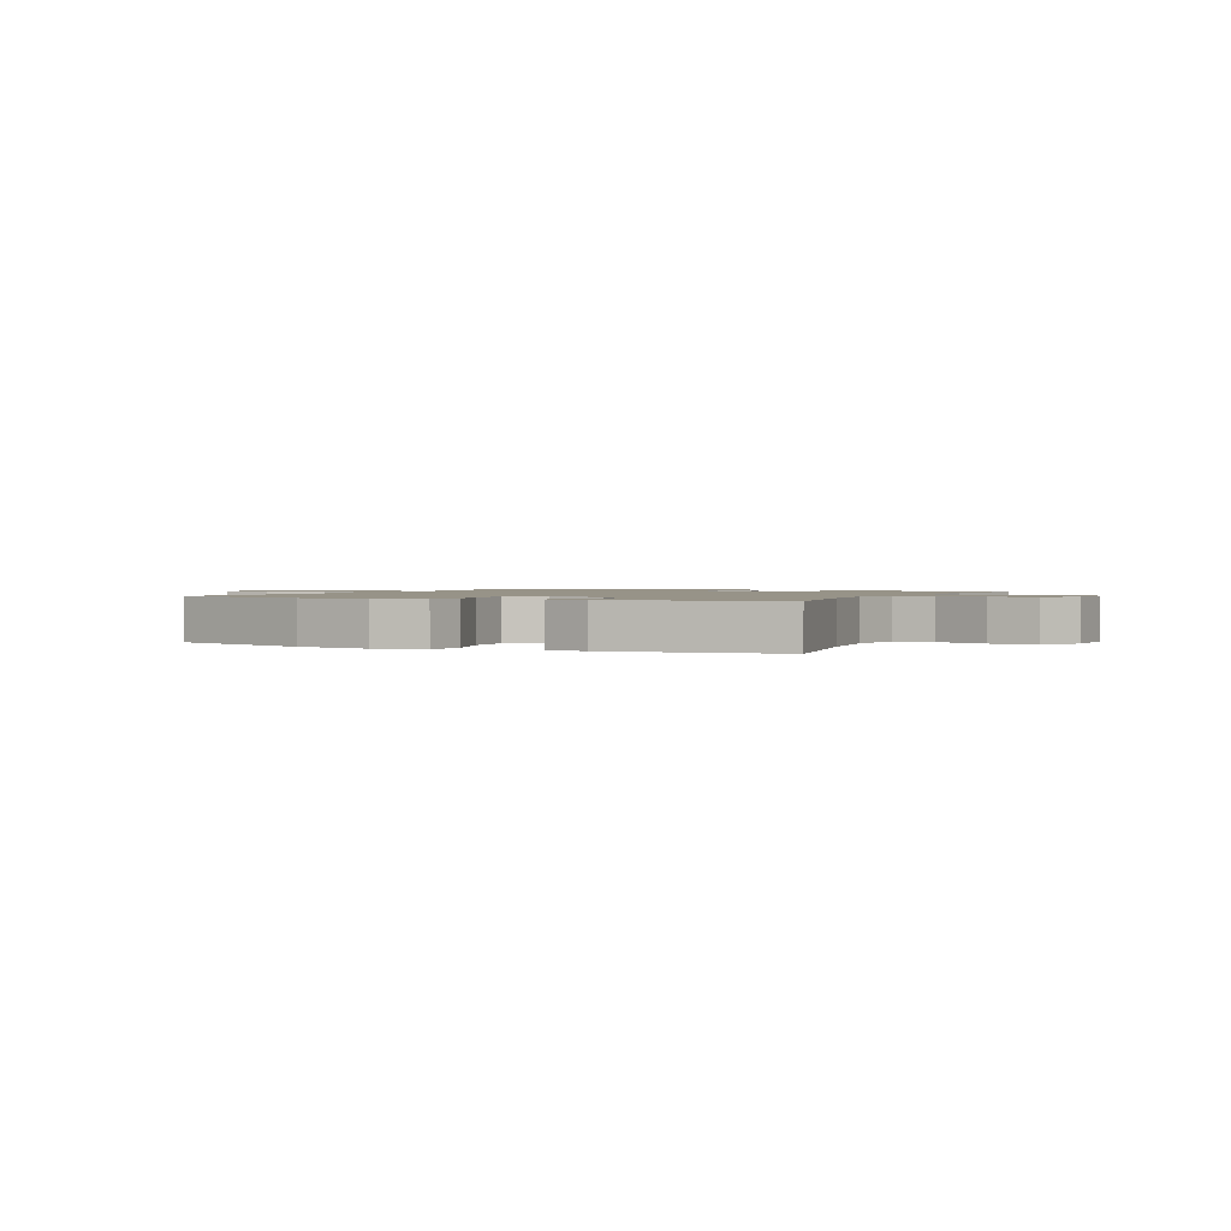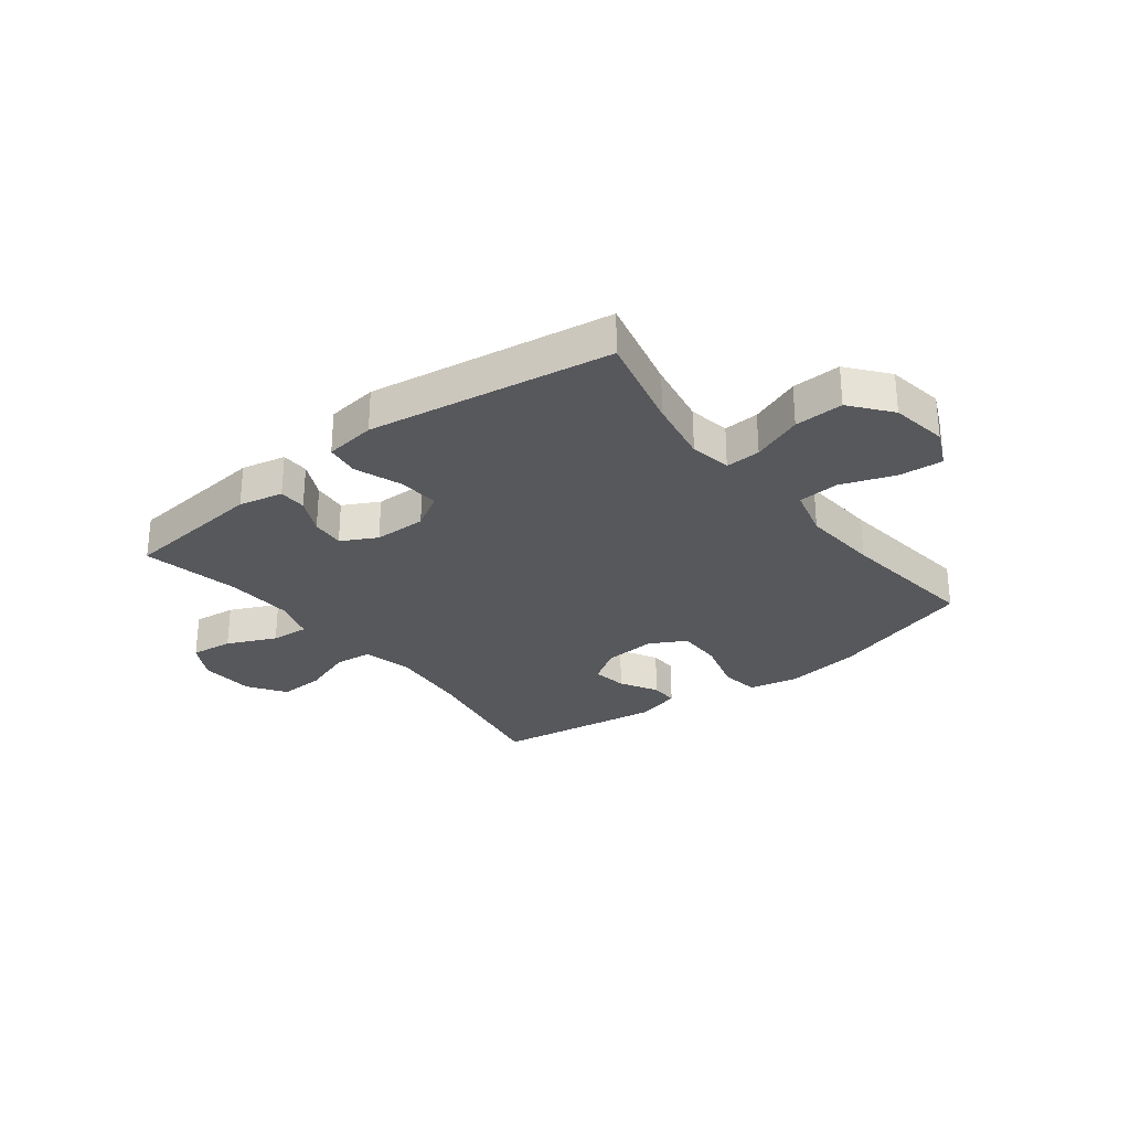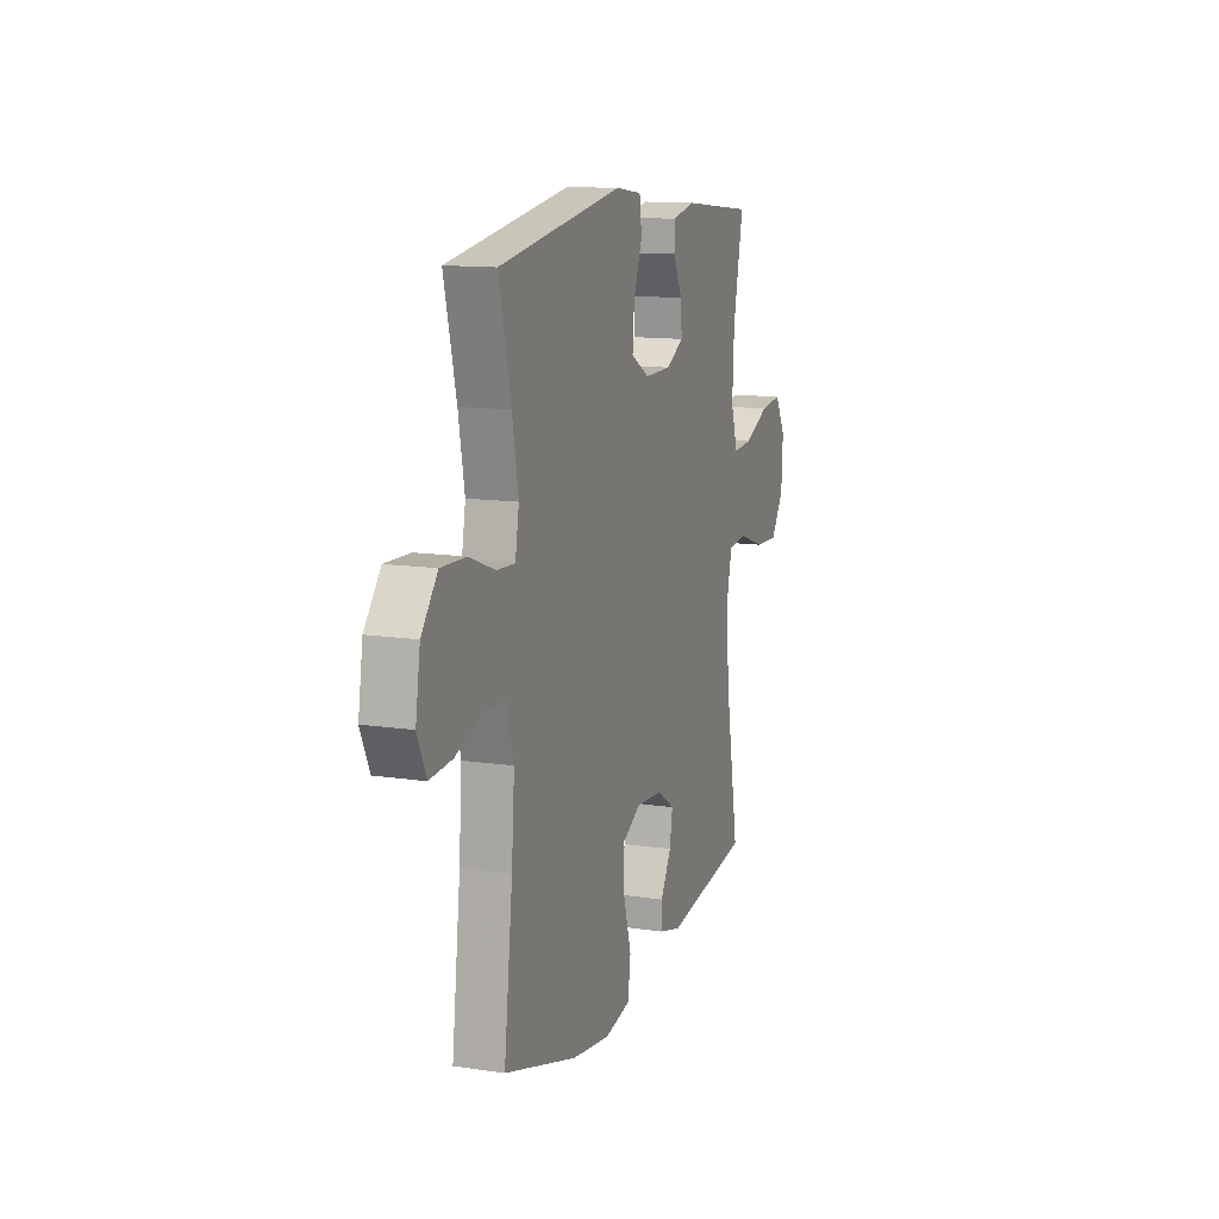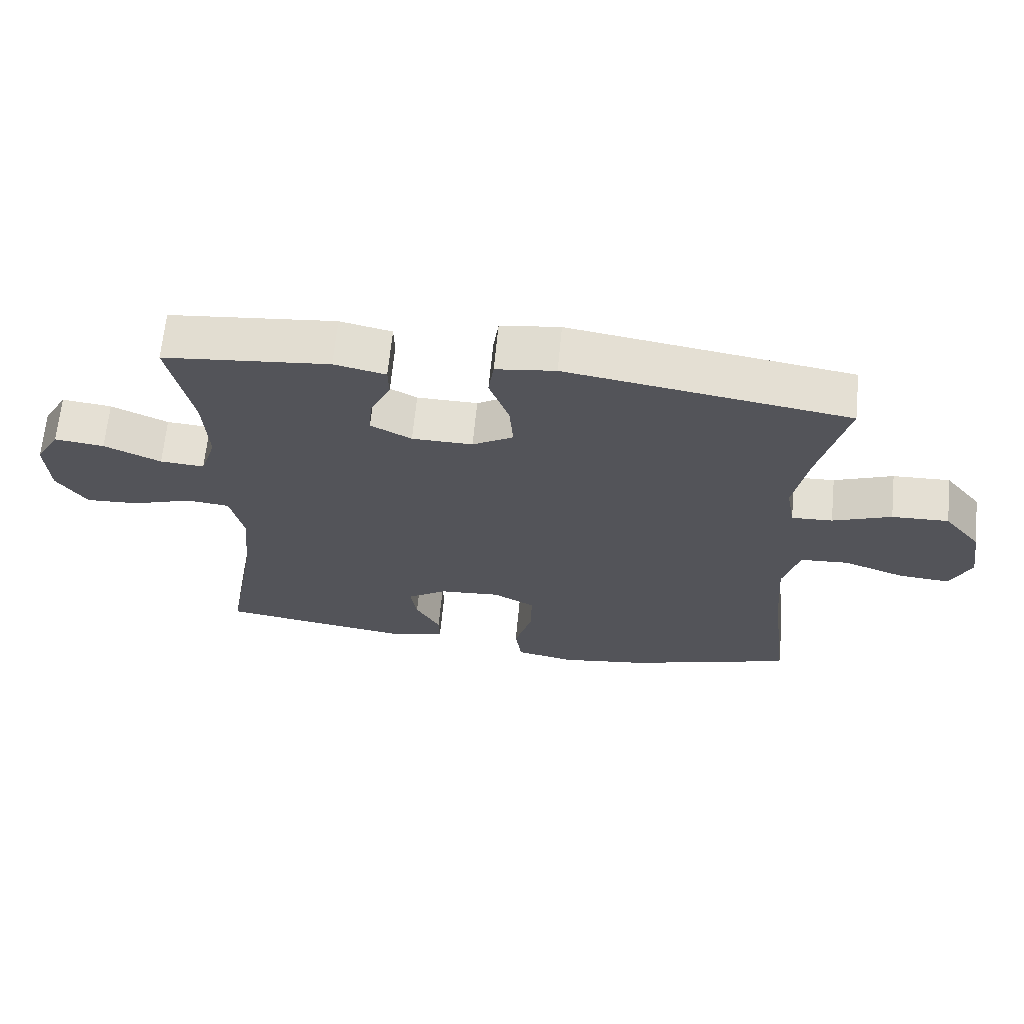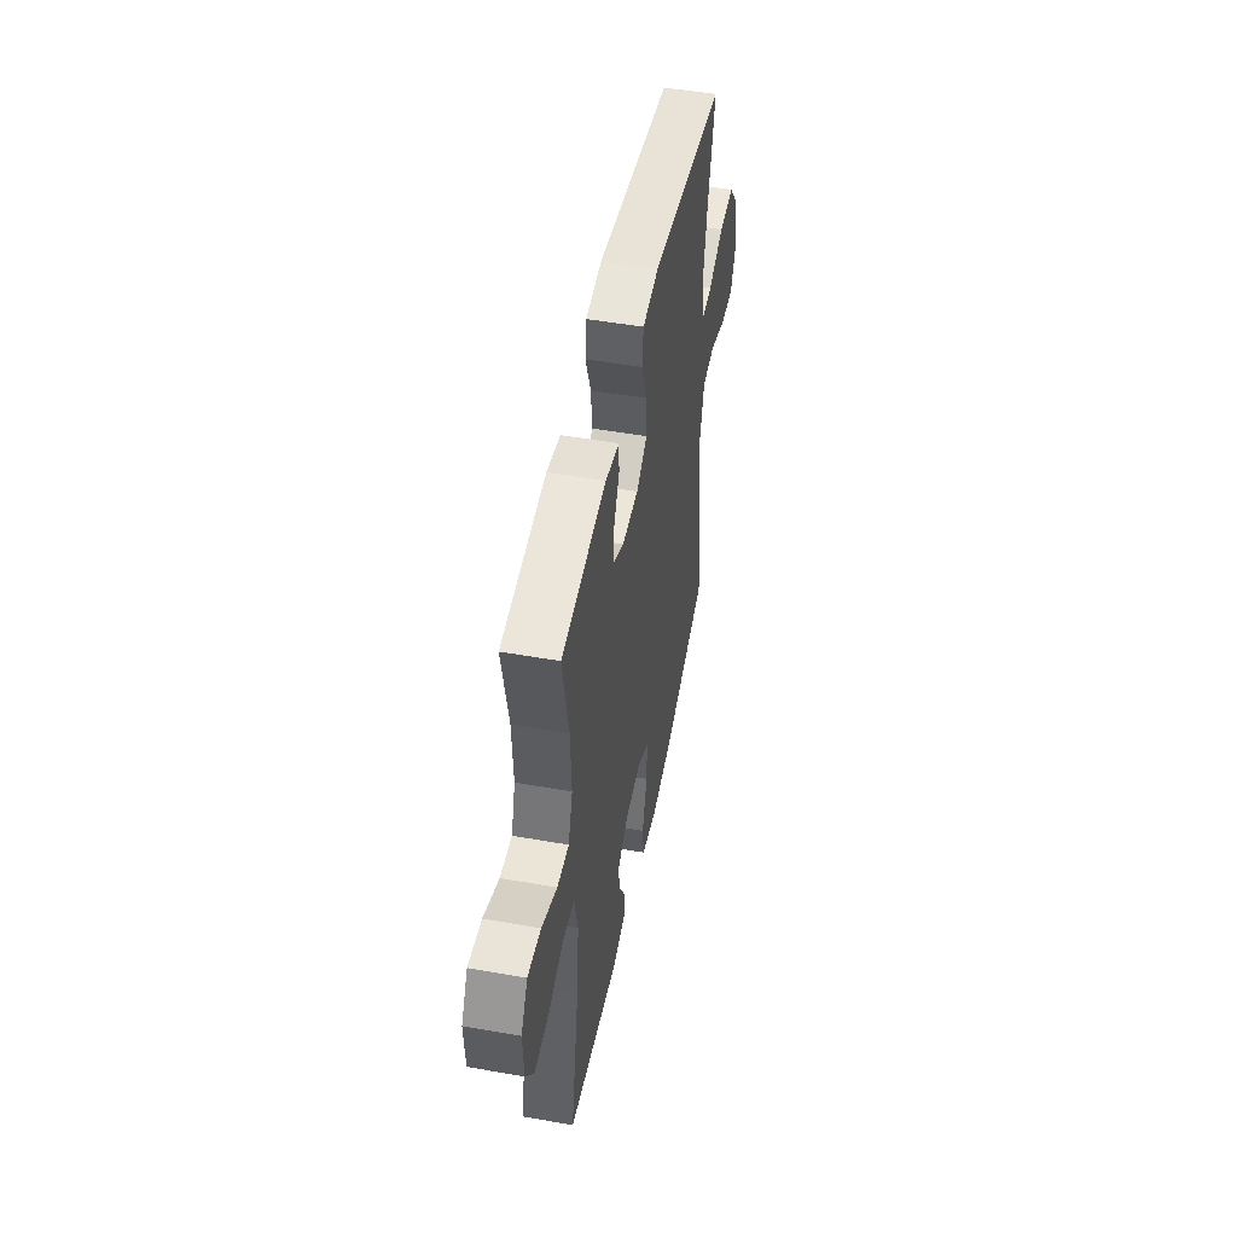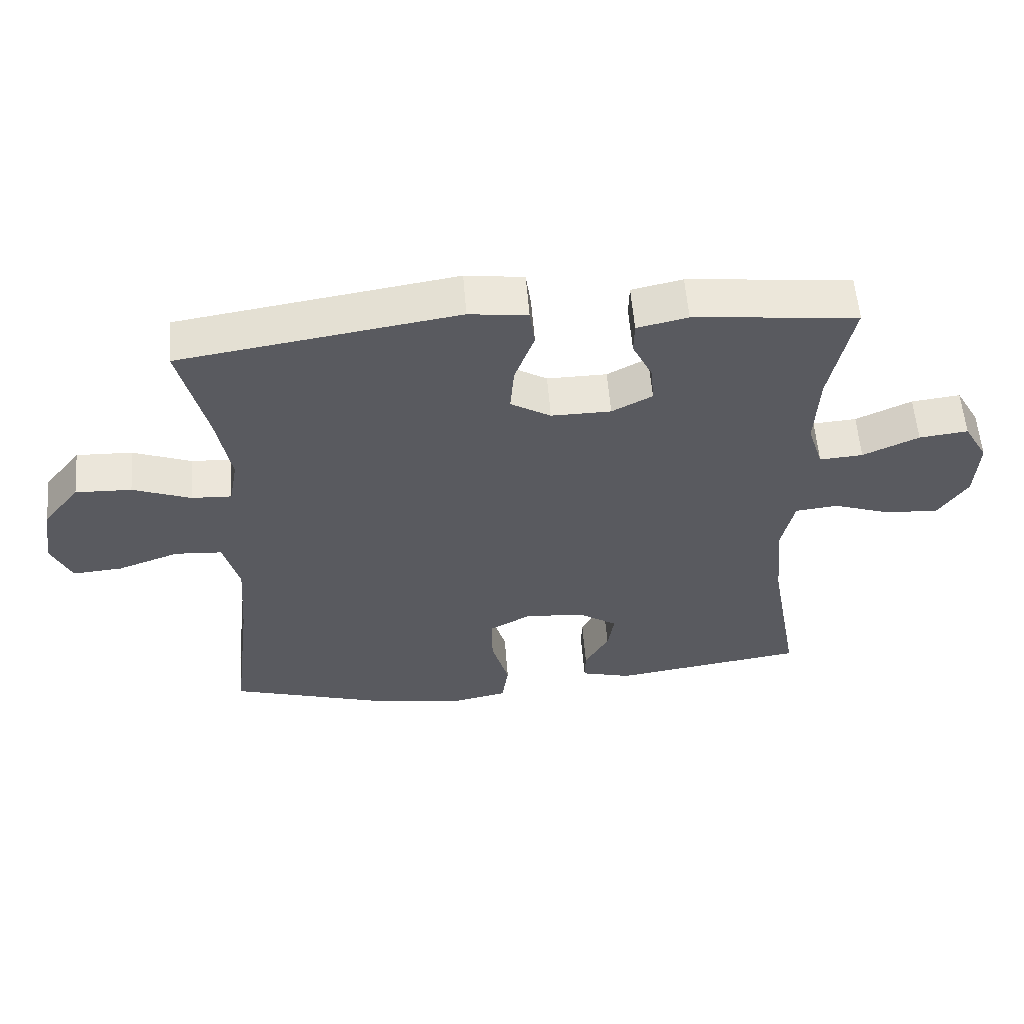
<metadata>
{"format":"obj","ext":"obj","renderer":"f3d","projection":"perspective","resolution":1024,"background":"white","views":[{"elev":1.4,"azim":-154.7,"up":"+Y"},{"elev":-28.5,"azim":37.8,"up":"+Y"},{"elev":12.6,"azim":109.3,"up":"+Z"},{"elev":66.1,"azim":5.6,"up":"+Z"},{"elev":49.4,"azim":-78.9,"up":"+Z"},{"elev":57.3,"azim":175.5,"up":"+Z"}]}
</metadata>
<code>
v -0.5 0.07 0.5
v -0.248 0.07 0.526
v -0.17 0.07 0.509
v -0.169 0.07 0.46
v -0.2 0.07 0.396
v -0.205 0.07 0.337
v -0.143 0.07 0.304
v -0.051 0.07 0.303
v 0.011 0.07 0.34
v 0.005 0.07 0.413
v -0.025 0.07 0.495
v -0.017 0.07 0.554
v 0.073 0.07 0.566
v 0.5 0.07 0.5
v 0.458 0.07 0.327
v 0.437 0.07 0.212
v 0.45 0.07 0.139
v 0.512 0.07 0.142
v 0.601 0.07 0.176
v 0.687 0.07 0.179
v 0.743 0.07 0.109
v 0.759 0.07 0.009
v 0.728 0.07 -0.059
v 0.651 0.07 -0.053
v 0.557 0.07 -0.019
v 0.484 0.07 -0.024
v 0.46 0.07 -0.113
v 0.47 0.07 -0.249
v 0.5 0.07 -0.5
v 0.247 0.07 -0.577
v 0.114 0.07 -0.596
v 0.026 0.07 -0.578
v 0.016 0.07 -0.509
v 0.043 0.07 -0.415
v 0.044 0.07 -0.335
v -0.02 0.07 -0.3
v -0.112 0.07 -0.307
v -0.173 0.07 -0.347
v -0.163 0.07 -0.408
v -0.126 0.07 -0.474
v -0.125 0.07 -0.523
v -0.203 0.07 -0.544
v -0.5 0.07 -0.5
v -0.454 0.07 -0.241
v -0.441 0.07 -0.104
v -0.461 0.07 -0.014
v -0.527 0.07 -0.007
v -0.617 0.07 -0.038
v -0.698 0.07 -0.042
v -0.743 0.07 0.025
v -0.748 0.07 0.122
v -0.711 0.07 0.187
v -0.636 0.07 0.178
v -0.55 0.07 0.139
v -0.483 0.07 0.134
v -0.459 0.07 0.209
v -0.465 0.07 0.328
v -0.5 0 0.5
v -0.248 0 0.526
v -0.17 0 0.509
v -0.169 0 0.46
v -0.2 0 0.396
v -0.205 0 0.337
v -0.143 0 0.304
v -0.051 0 0.303
v 0.011 0 0.34
v 0.005 0 0.413
v -0.025 0 0.495
v -0.017 0 0.554
v 0.073 0 0.566
v 0.5 0 0.5
v 0.458 0 0.327
v 0.437 0 0.212
v 0.45 0 0.139
v 0.512 0 0.142
v 0.601 0 0.176
v 0.687 0 0.179
v 0.743 0 0.109
v 0.759 0 0.009
v 0.728 0 -0.059
v 0.651 0 -0.053
v 0.557 0 -0.019
v 0.484 0 -0.024
v 0.46 0 -0.113
v 0.47 0 -0.249
v 0.5 0 -0.5
v 0.247 0 -0.577
v 0.114 0 -0.596
v 0.026 0 -0.578
v 0.016 0 -0.509
v 0.043 0 -0.415
v 0.044 0 -0.335
v -0.02 0 -0.3
v -0.112 0 -0.307
v -0.173 0 -0.347
v -0.163 0 -0.408
v -0.126 0 -0.474
v -0.125 0 -0.523
v -0.203 0 -0.544
v -0.5 0 -0.5
v -0.454 0 -0.241
v -0.441 0 -0.104
v -0.461 0 -0.014
v -0.527 0 -0.007
v -0.617 0 -0.038
v -0.698 0 -0.042
v -0.743 0 0.025
v -0.748 0 0.122
v -0.711 0 0.187
v -0.636 0 0.178
v -0.55 0 0.139
v -0.483 0 0.134
v -0.459 0 0.209
v -0.465 0 0.328
f 52 53 54
f 51 52 54
f 50 51 54
f 49 50 54
f 48 49 54
f 47 48 54
f 46 47 54 55
f 45 46 55 56
f 42 43 44
f 41 42 44
f 40 41 44
f 39 40 44
f 38 39 44 45
f 45 56 57
f 38 45 57
f 37 38 57
f 32 33 34
f 31 32 34
f 30 31 34
f 29 30 34
f 28 29 34
f 27 28 34 35
f 26 27 35 36
f 23 24 25
f 22 23 25
f 21 22 25
f 20 21 25
f 19 20 25
f 18 19 25
f 17 18 25 26
f 13 14 15
f 12 13 15
f 11 12 15
f 10 11 15
f 9 10 15 16
f 8 9 16 17
f 3 4 5
f 2 3 5
f 1 2 5
f 57 1 5
f 57 5 6
f 37 57 6 7
f 26 36 37
f 17 26 37
f 8 17 37
f 7 8 37
f 111 110 109
f 111 109 108
f 111 108 107
f 111 107 106
f 111 106 105
f 111 105 104
f 112 111 104 103
f 113 112 103 102
f 101 100 99
f 101 99 98
f 101 98 97
f 101 97 96
f 102 101 96 95
f 114 113 102
f 114 102 95
f 114 95 94
f 91 90 89
f 91 89 88
f 91 88 87
f 91 87 86
f 91 86 85
f 92 91 85 84
f 93 92 84 83
f 82 81 80
f 82 80 79
f 82 79 78
f 82 78 77
f 82 77 76
f 82 76 75
f 83 82 75 74
f 72 71 70
f 72 70 69
f 72 69 68
f 72 68 67
f 73 72 67 66
f 74 73 66 65
f 62 61 60
f 62 60 59
f 62 59 58
f 62 58 114
f 63 62 114
f 64 63 114 94
f 94 93 83
f 94 83 74
f 94 74 65
f 94 65 64
f 1 58 59 2
f 2 59 60 3
f 3 60 61 4
f 4 61 62 5
f 5 62 63 6
f 6 63 64 7
f 7 64 65 8
f 8 65 66 9
f 9 66 67 10
f 10 67 68 11
f 11 68 69 12
f 12 69 70 13
f 13 70 71 14
f 14 71 72 15
f 15 72 73 16
f 16 73 74 17
f 17 74 75 18
f 18 75 76 19
f 19 76 77 20
f 20 77 78 21
f 21 78 79 22
f 22 79 80 23
f 23 80 81 24
f 24 81 82 25
f 25 82 83 26
f 26 83 84 27
f 27 84 85 28
f 28 85 86 29
f 29 86 87 30
f 30 87 88 31
f 31 88 89 32
f 32 89 90 33
f 33 90 91 34
f 34 91 92 35
f 35 92 93 36
f 36 93 94 37
f 37 94 95 38
f 38 95 96 39
f 39 96 97 40
f 40 97 98 41
f 41 98 99 42
f 42 99 100 43
f 43 100 101 44
f 44 101 102 45
f 45 102 103 46
f 46 103 104 47
f 47 104 105 48
f 48 105 106 49
f 49 106 107 50
f 50 107 108 51
f 51 108 109 52
f 52 109 110 53
f 53 110 111 54
f 54 111 112 55
f 55 112 113 56
f 56 113 114 57
f 57 114 58 1

</code>
